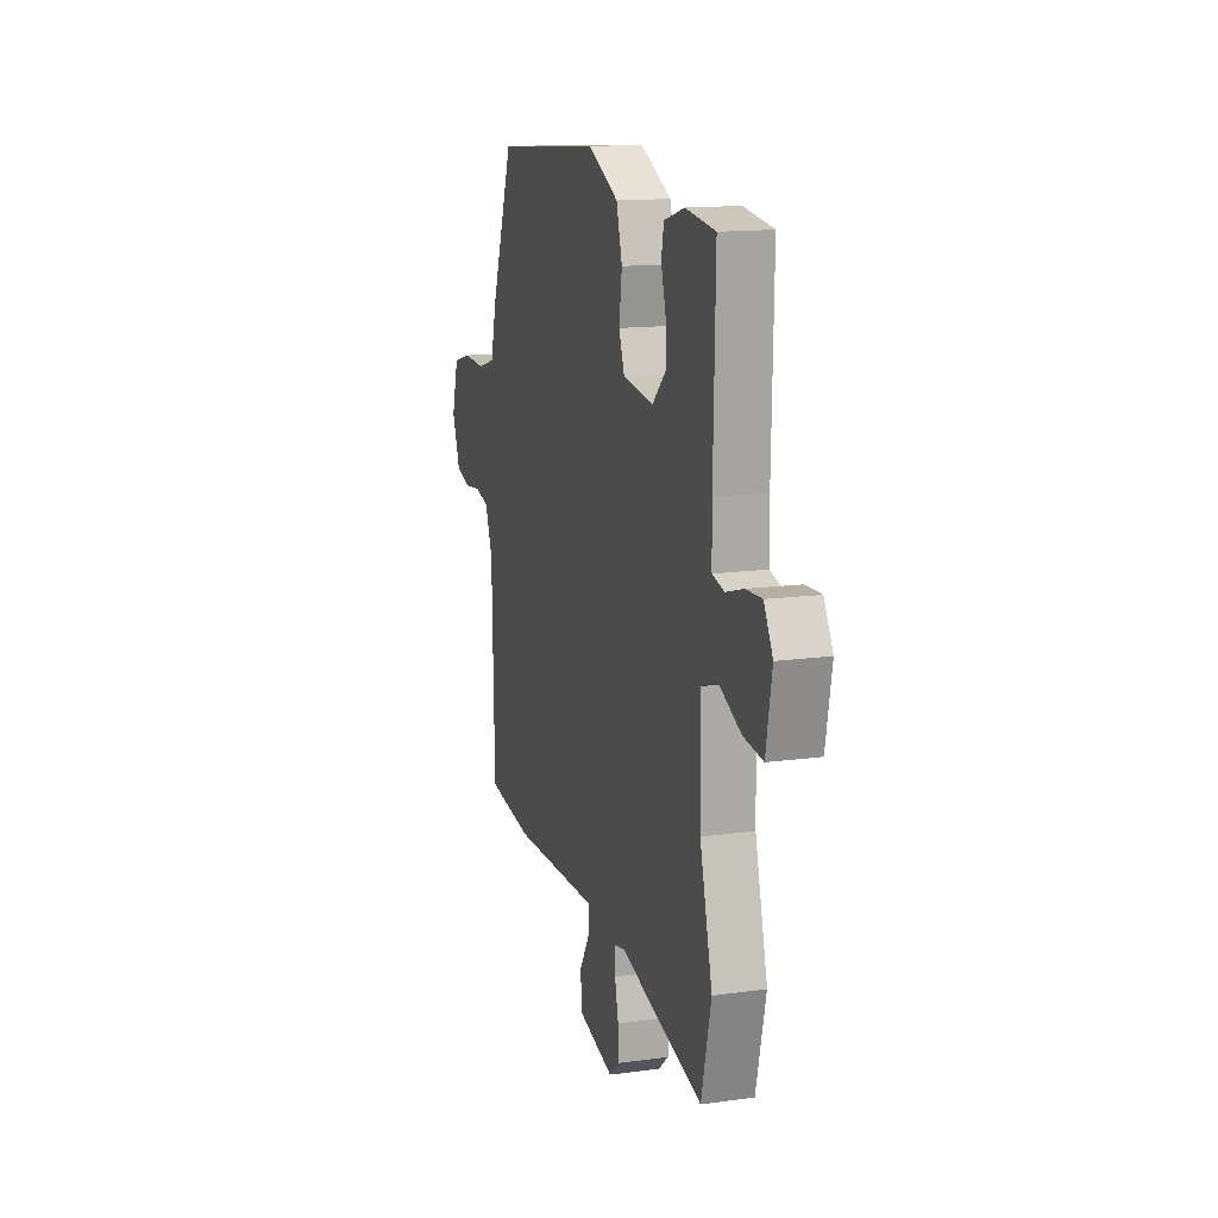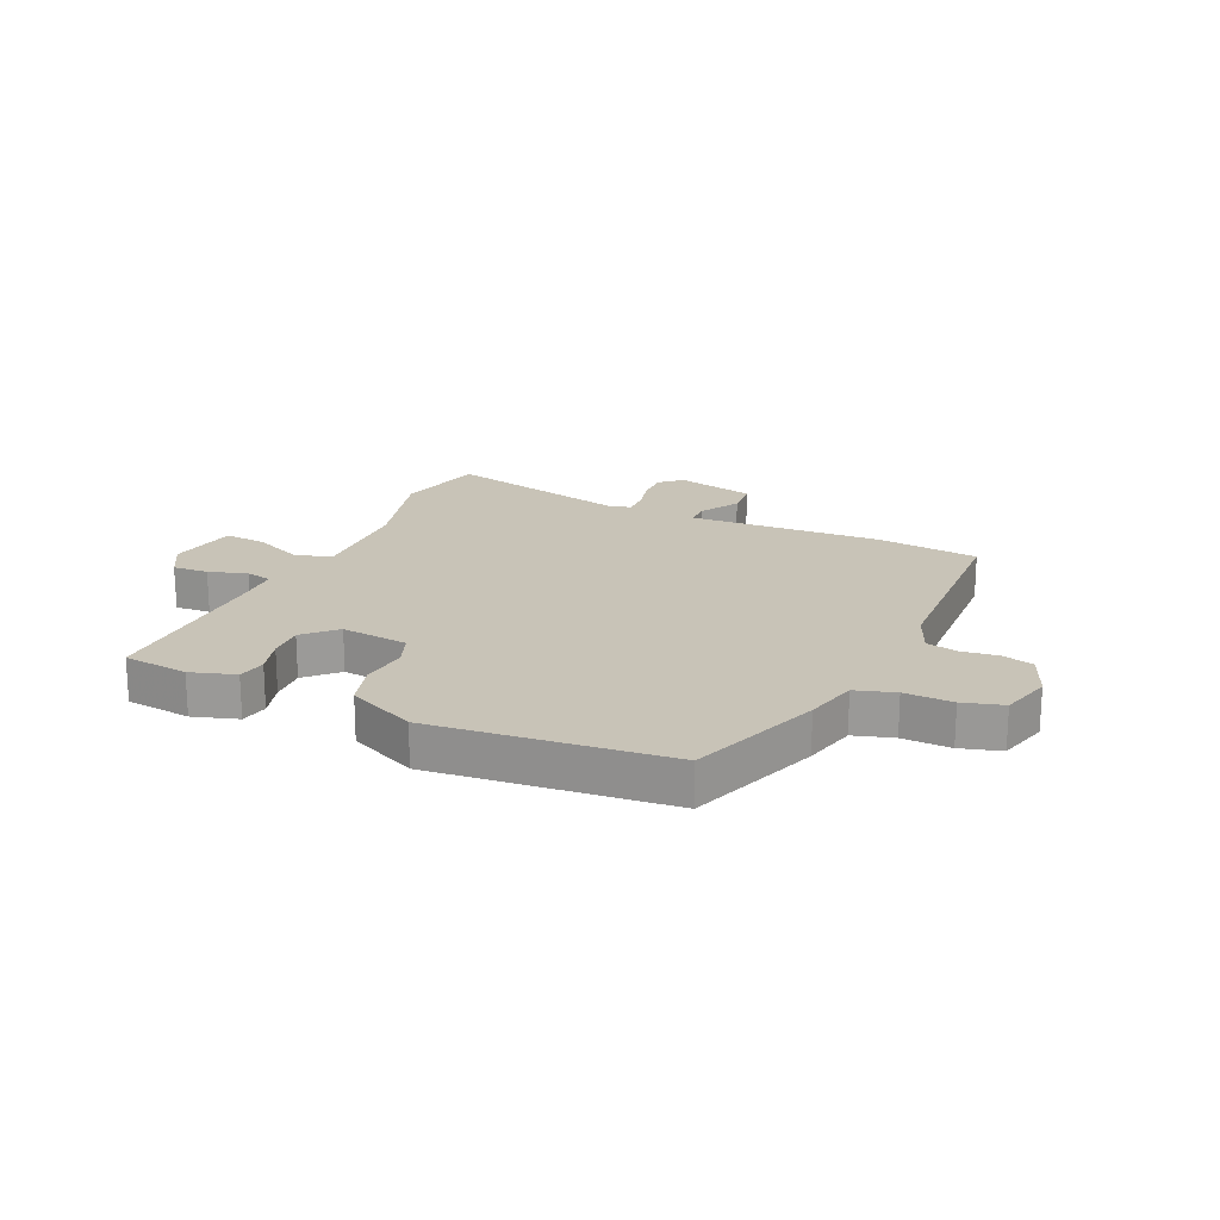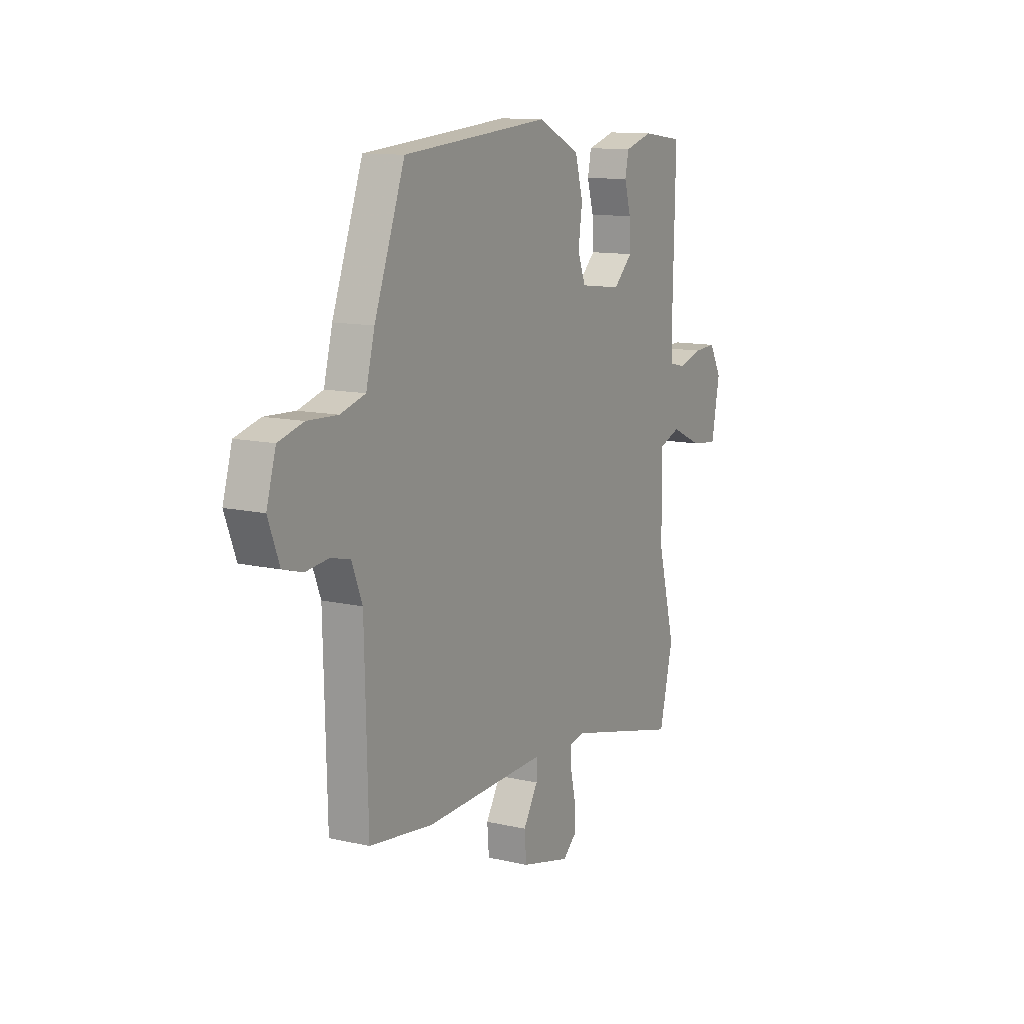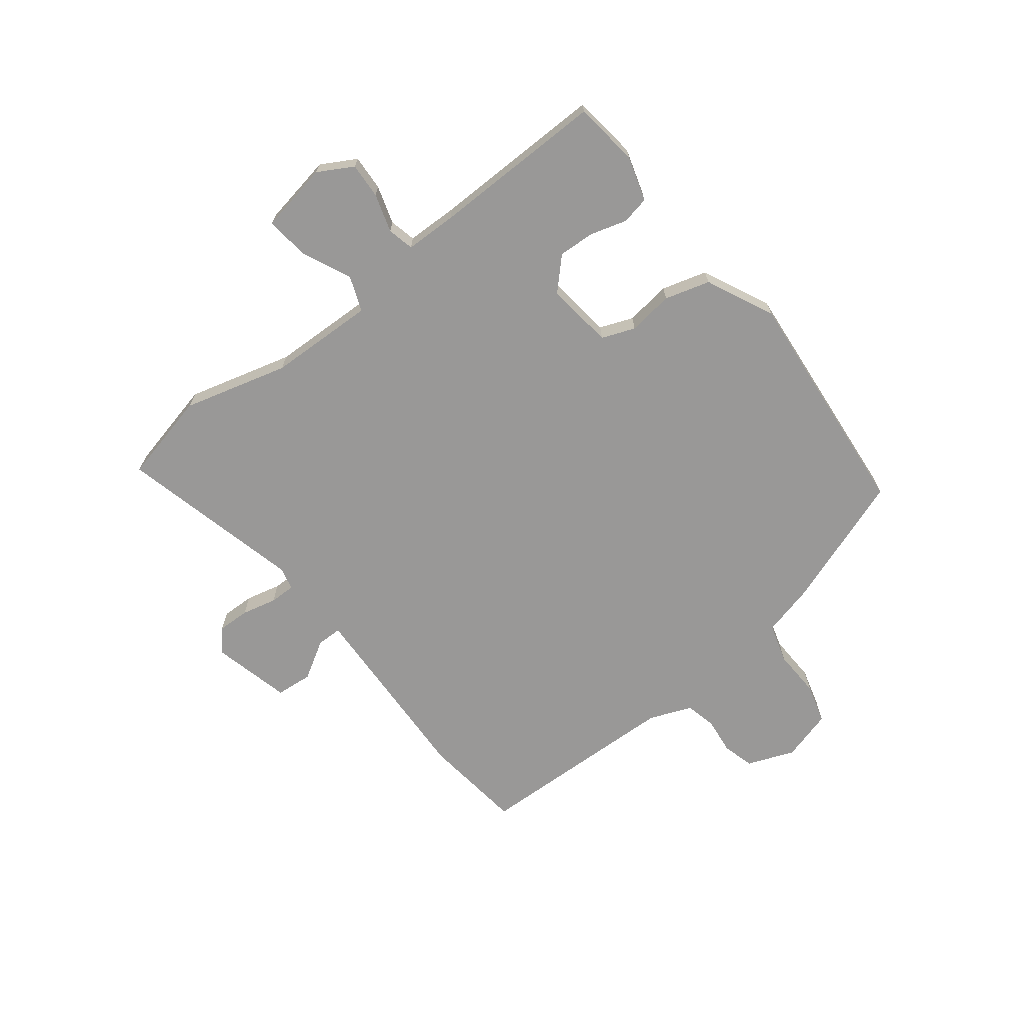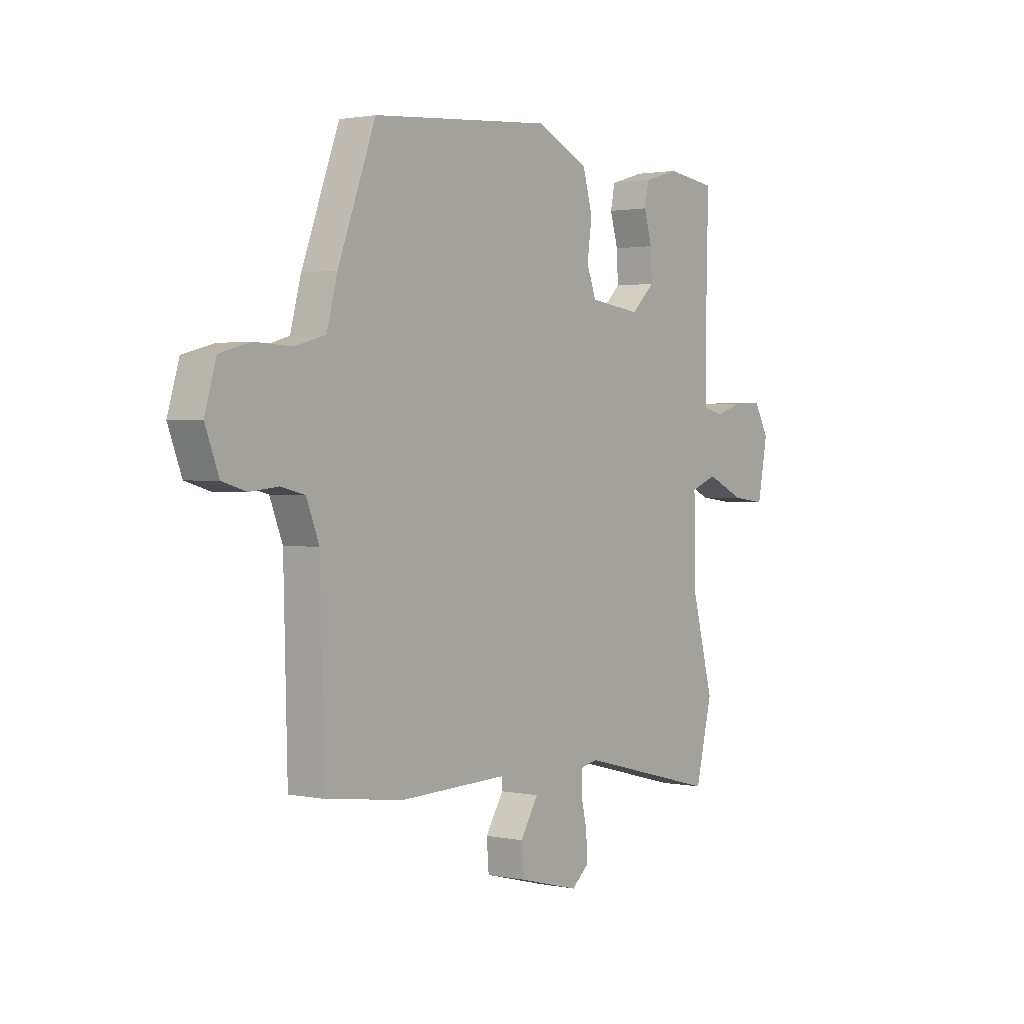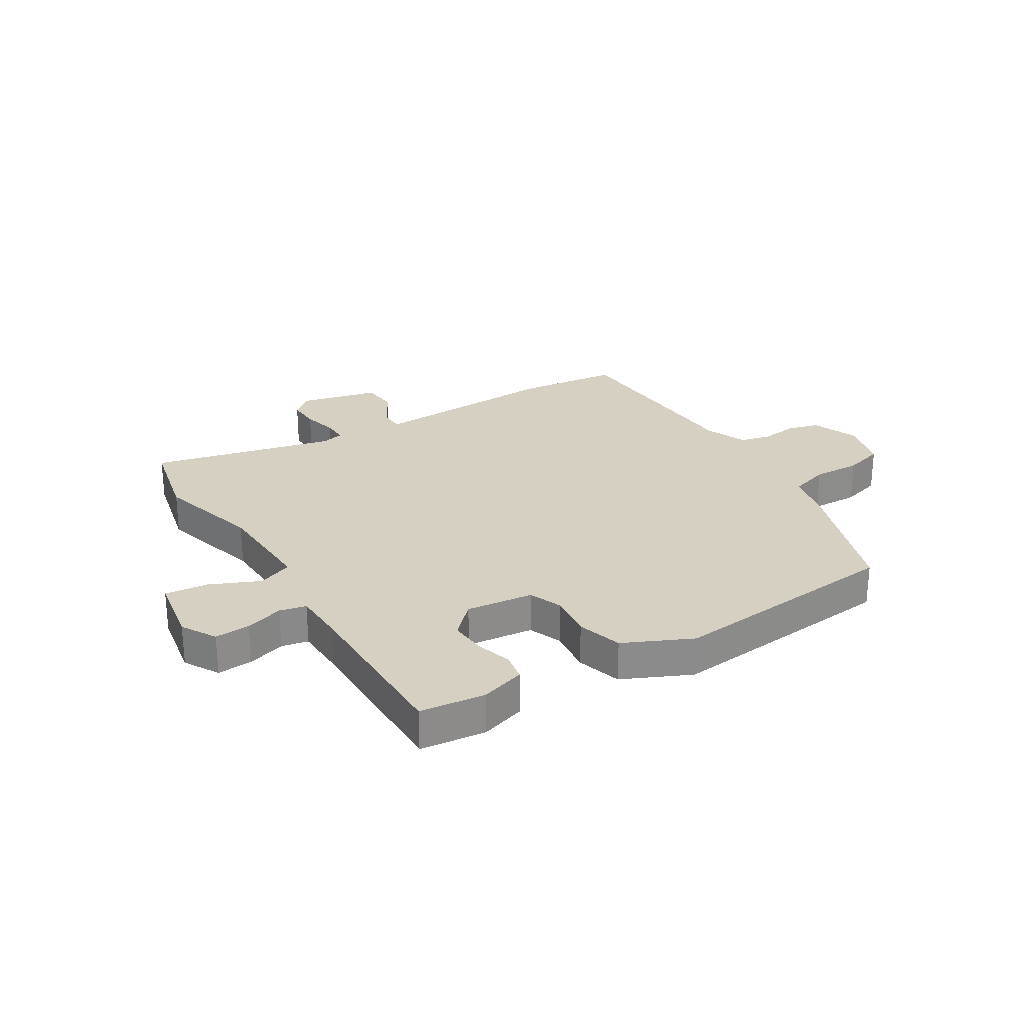
<metadata>
{"format":"obj","ext":"obj","renderer":"f3d","projection":"perspective","resolution":1024,"background":"white","views":[{"elev":14.4,"azim":-106.7,"up":"+Z"},{"elev":19.7,"azim":23.6,"up":"+Y"},{"elev":12.0,"azim":118.6,"up":"+Z"},{"elev":-68.7,"azim":-52.6,"up":"+Y"},{"elev":1.5,"azim":126.7,"up":"+Z"},{"elev":26.5,"azim":-32.5,"up":"+Y"}]}
</metadata>
<code>
v -0.477 0.07 -0.595
v -0.515 0.07 -0.438
v -0.467 0.07 -0.254
v -0.463 0.07 -0.069
v -0.524 0.07 -0.046
v -0.611 0.07 -0.086
v -0.686 0.07 -0.095
v -0.709 0.07 0.027
v -0.675 0.07 0.088
v -0.613 0.07 0.085
v -0.546 0.07 0.065
v -0.5 0.07 0.076
v -0.499 0.07 0.166
v -0.506 0.07 0.469
v -0.392 0.07 0.484
v -0.314 0.07 0.461
v -0.304 0.07 0.412
v -0.322 0.07 0.349
v -0.325 0.07 0.285
v -0.272 0.07 0.234
v -0.155 0.07 0.249
v -0.133 0.07 0.307
v -0.144 0.07 0.386
v -0.122 0.07 0.465
v -0.004 0.07 0.522
v 0.407 0.07 0.488
v 0.492 0.07 0.257
v 0.516 0.07 0.165
v 0.585 0.07 0.145
v 0.669 0.07 0.149
v 0.739 0.07 0.13
v 0.765 0.07 0.041
v 0.734 0.07 -0.041
v 0.679 0.07 -0.057
v 0.615 0.07 -0.05
v 0.561 0.07 -0.063
v 0.532 0.07 -0.137
v 0.523 0.07 -0.497
v 0.346 0.07 -0.52
v 0.134 0.07 -0.513
v 0.008 0.07 -0.509
v 0.008 0.07 -0.553
v 0.049 0.07 -0.62
v 0.044 0.07 -0.684
v -0.094 0.07 -0.719
v -0.132 0.07 -0.686
v -0.131 0.07 -0.629
v -0.117 0.07 -0.568
v -0.117 0.07 -0.523
v -0.157 0.07 -0.514
v -0.477 0 -0.595
v -0.515 0 -0.438
v -0.467 0 -0.254
v -0.463 0 -0.069
v -0.524 0 -0.046
v -0.611 0 -0.086
v -0.686 0 -0.095
v -0.709 0 0.027
v -0.675 0 0.088
v -0.613 0 0.085
v -0.546 0 0.065
v -0.5 0 0.076
v -0.499 0 0.166
v -0.506 0 0.469
v -0.392 0 0.484
v -0.314 0 0.461
v -0.304 0 0.412
v -0.322 0 0.349
v -0.325 0 0.285
v -0.272 0 0.234
v -0.155 0 0.249
v -0.133 0 0.307
v -0.144 0 0.386
v -0.122 0 0.465
v -0.004 0 0.522
v 0.407 0 0.488
v 0.492 0 0.257
v 0.516 0 0.165
v 0.585 0 0.145
v 0.669 0 0.149
v 0.739 0 0.13
v 0.765 0 0.041
v 0.734 0 -0.041
v 0.679 0 -0.057
v 0.615 0 -0.05
v 0.561 0 -0.063
v 0.532 0 -0.137
v 0.523 0 -0.497
v 0.346 0 -0.52
v 0.134 0 -0.513
v 0.008 0 -0.509
v 0.008 0 -0.553
v 0.049 0 -0.62
v 0.044 0 -0.684
v -0.094 0 -0.719
v -0.132 0 -0.686
v -0.131 0 -0.629
v -0.117 0 -0.568
v -0.117 0 -0.523
v -0.157 0 -0.514
f 45 46 47 48
f 45 48 49
f 42 43 44 45
f 41 42 45 49
f 37 38 39 40
f 36 37 40 41
f 32 33 34 35
f 32 35 36
f 29 30 31 32
f 28 29 32 36
f 22 23 24 25
f 21 22 25 26
f 15 16 17 18
f 13 14 15 18
f 12 13 18 19
f 8 9 10 11
f 6 7 8 11
f 5 6 11 12
f 4 5 12 19
f 50 1 2 3
f 21 26 27 28
f 20 21 28 36
f 3 4 19 20
f 36 41 49 50
f 3 20 36 50
f 98 97 96 95
f 99 98 95
f 95 94 93 92
f 99 95 92 91
f 90 89 88 87
f 91 90 87 86
f 85 84 83 82
f 86 85 82
f 82 81 80 79
f 86 82 79 78
f 75 74 73 72
f 76 75 72 71
f 68 67 66 65
f 68 65 64 63
f 69 68 63 62
f 61 60 59 58
f 61 58 57 56
f 62 61 56 55
f 69 62 55 54
f 53 52 51 100
f 78 77 76 71
f 86 78 71 70
f 70 69 54 53
f 100 99 91 86
f 100 86 70 53
f 1 51 52 2
f 2 52 53 3
f 3 53 54 4
f 4 54 55 5
f 5 55 56 6
f 6 56 57 7
f 7 57 58 8
f 8 58 59 9
f 9 59 60 10
f 10 60 61 11
f 11 61 62 12
f 12 62 63 13
f 13 63 64 14
f 14 64 65 15
f 15 65 66 16
f 16 66 67 17
f 17 67 68 18
f 18 68 69 19
f 19 69 70 20
f 20 70 71 21
f 21 71 72 22
f 22 72 73 23
f 23 73 74 24
f 24 74 75 25
f 25 75 76 26
f 26 76 77 27
f 27 77 78 28
f 28 78 79 29
f 29 79 80 30
f 30 80 81 31
f 31 81 82 32
f 32 82 83 33
f 33 83 84 34
f 34 84 85 35
f 35 85 86 36
f 36 86 87 37
f 37 87 88 38
f 38 88 89 39
f 39 89 90 40
f 40 90 91 41
f 41 91 92 42
f 42 92 93 43
f 43 93 94 44
f 44 94 95 45
f 45 95 96 46
f 46 96 97 47
f 47 97 98 48
f 48 98 99 49
f 49 99 100 50
f 50 100 51 1

</code>
